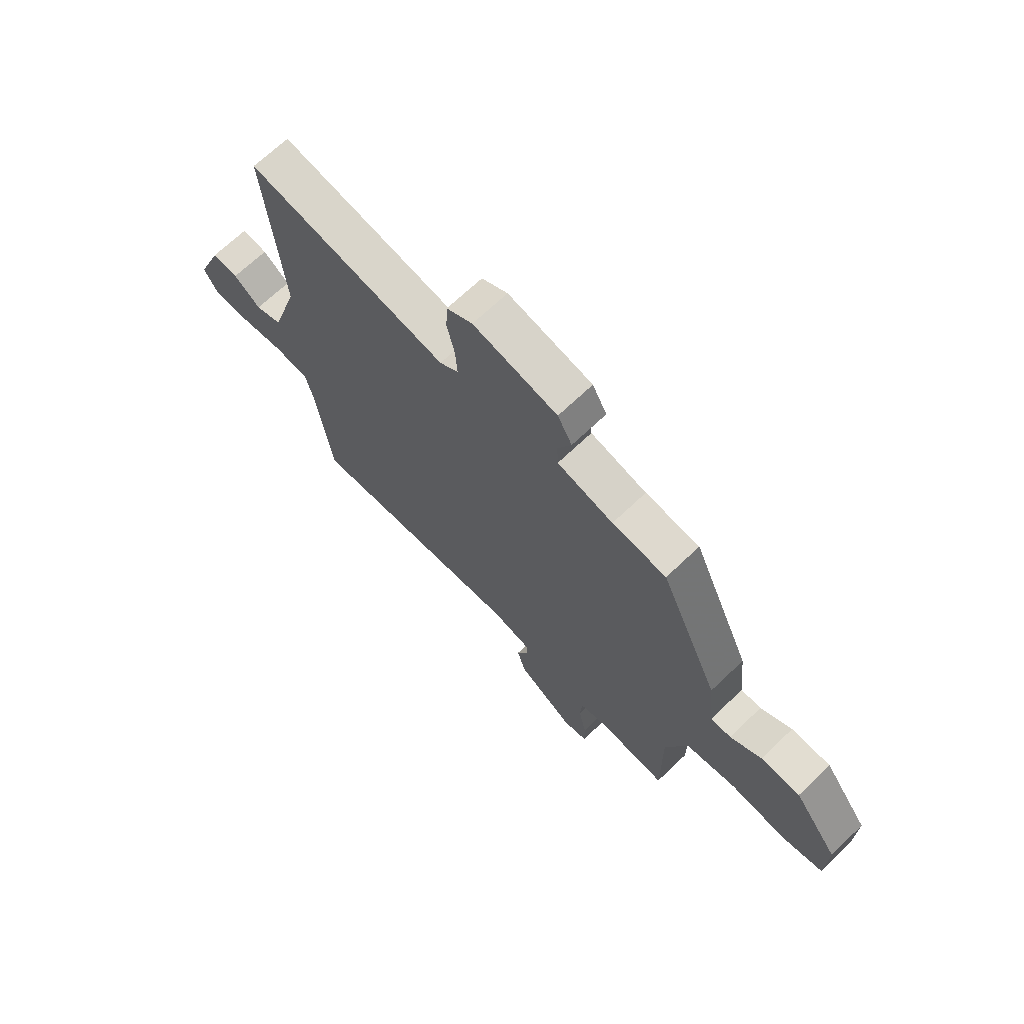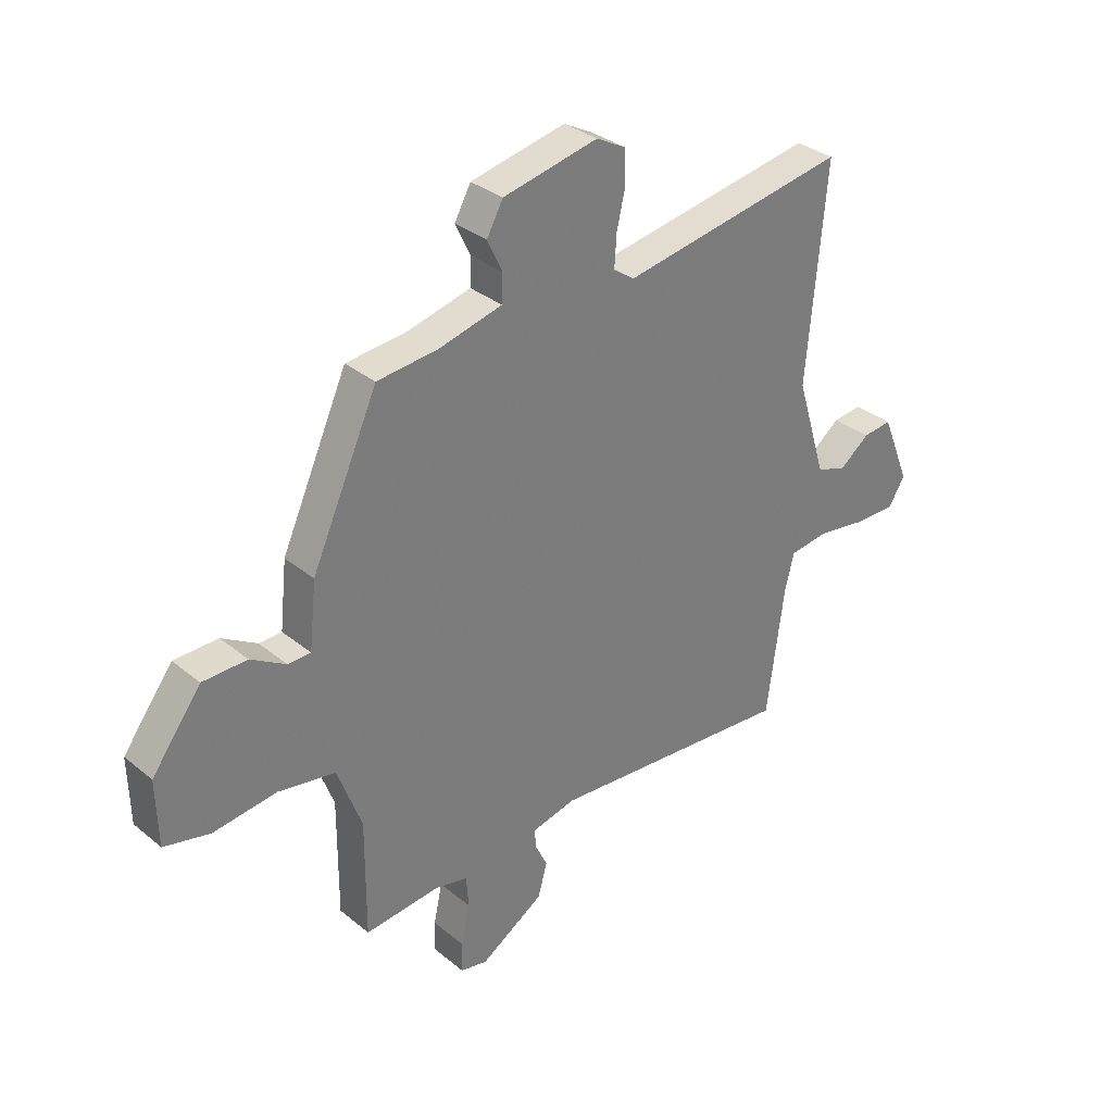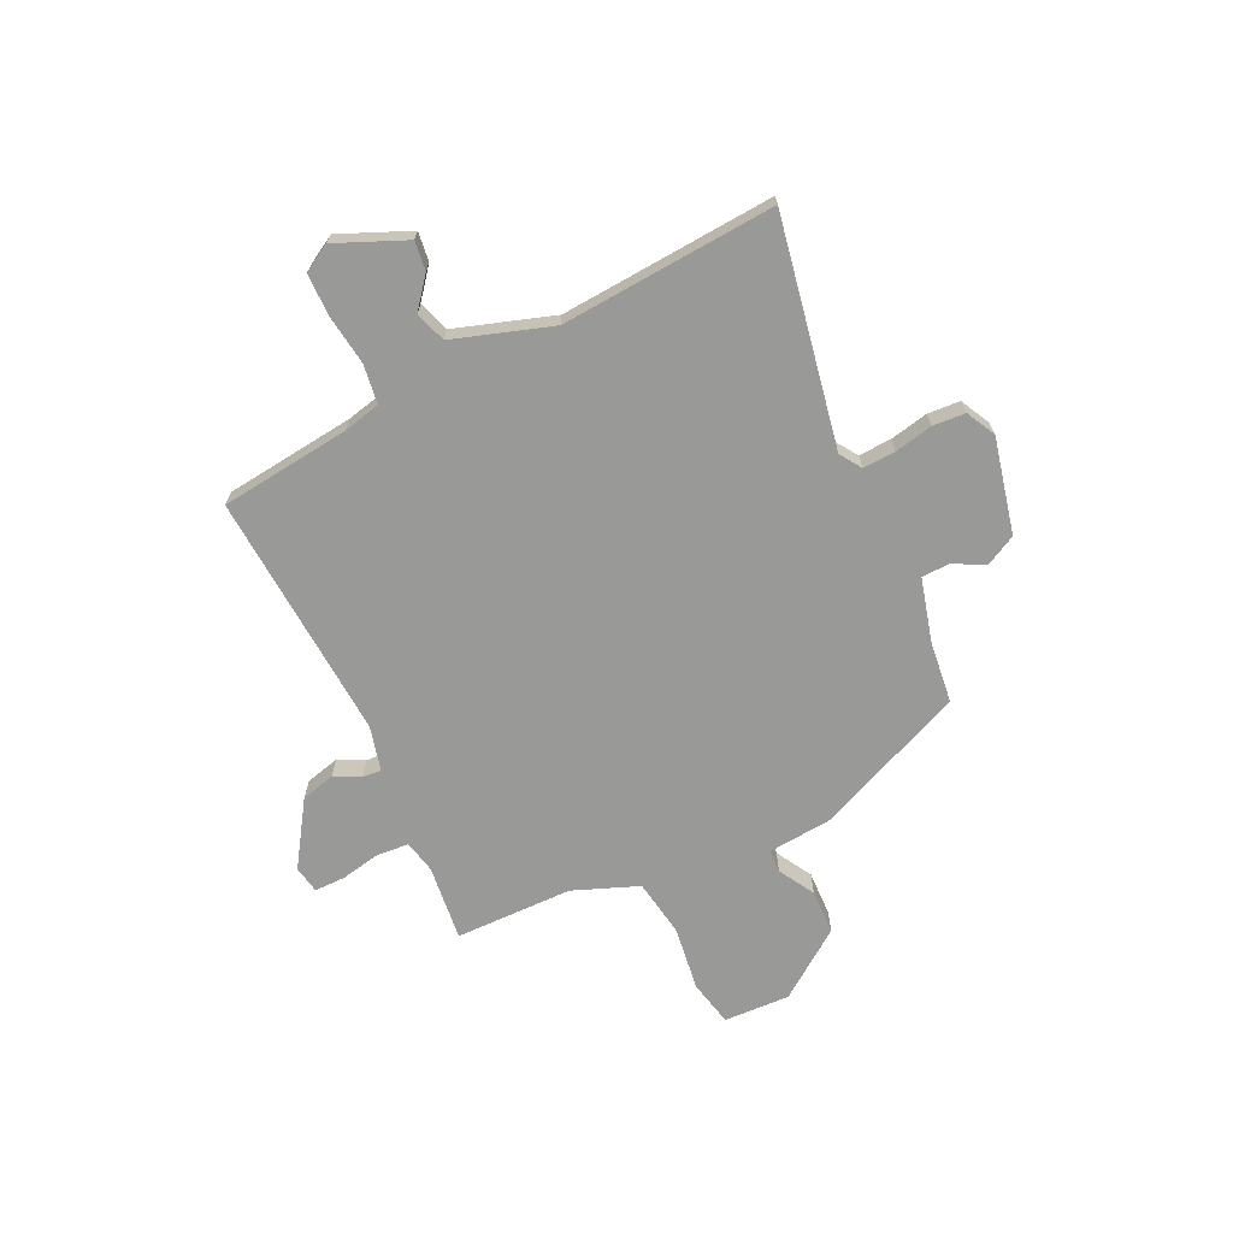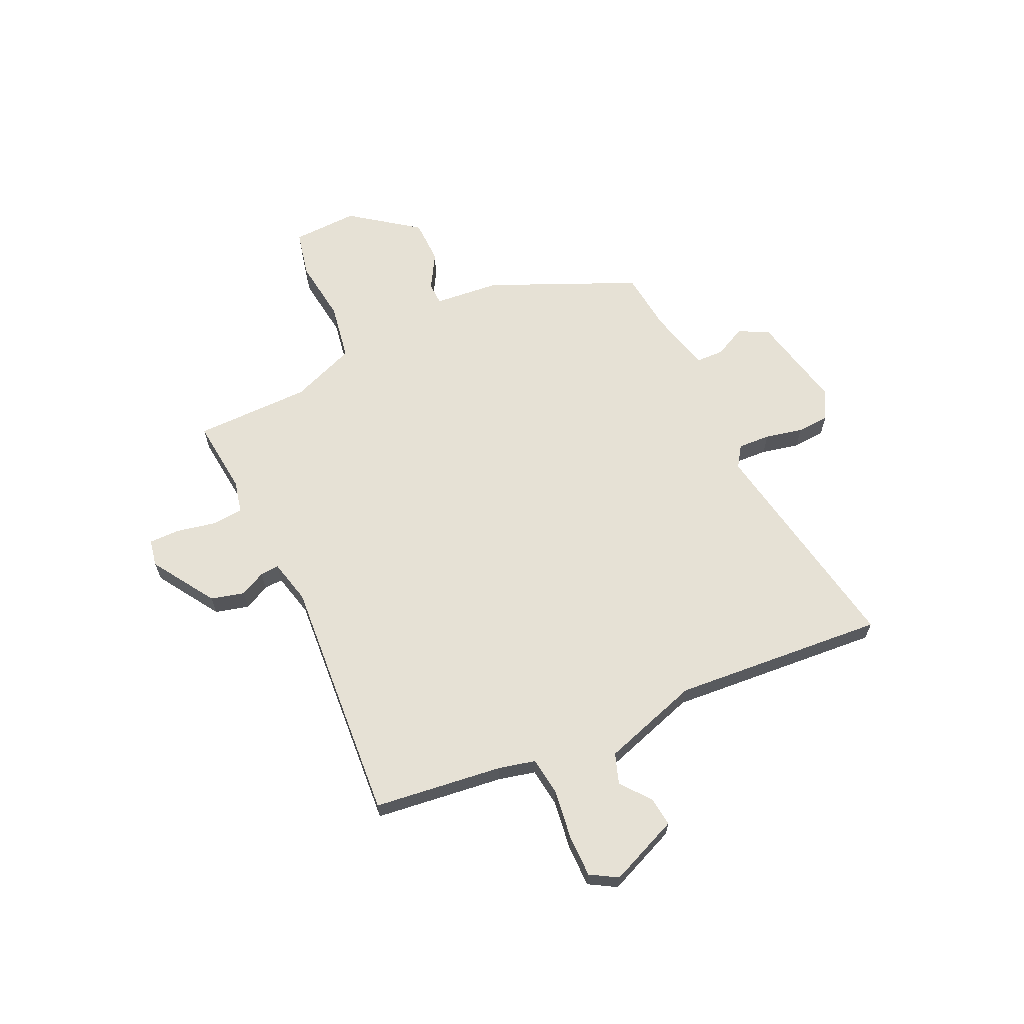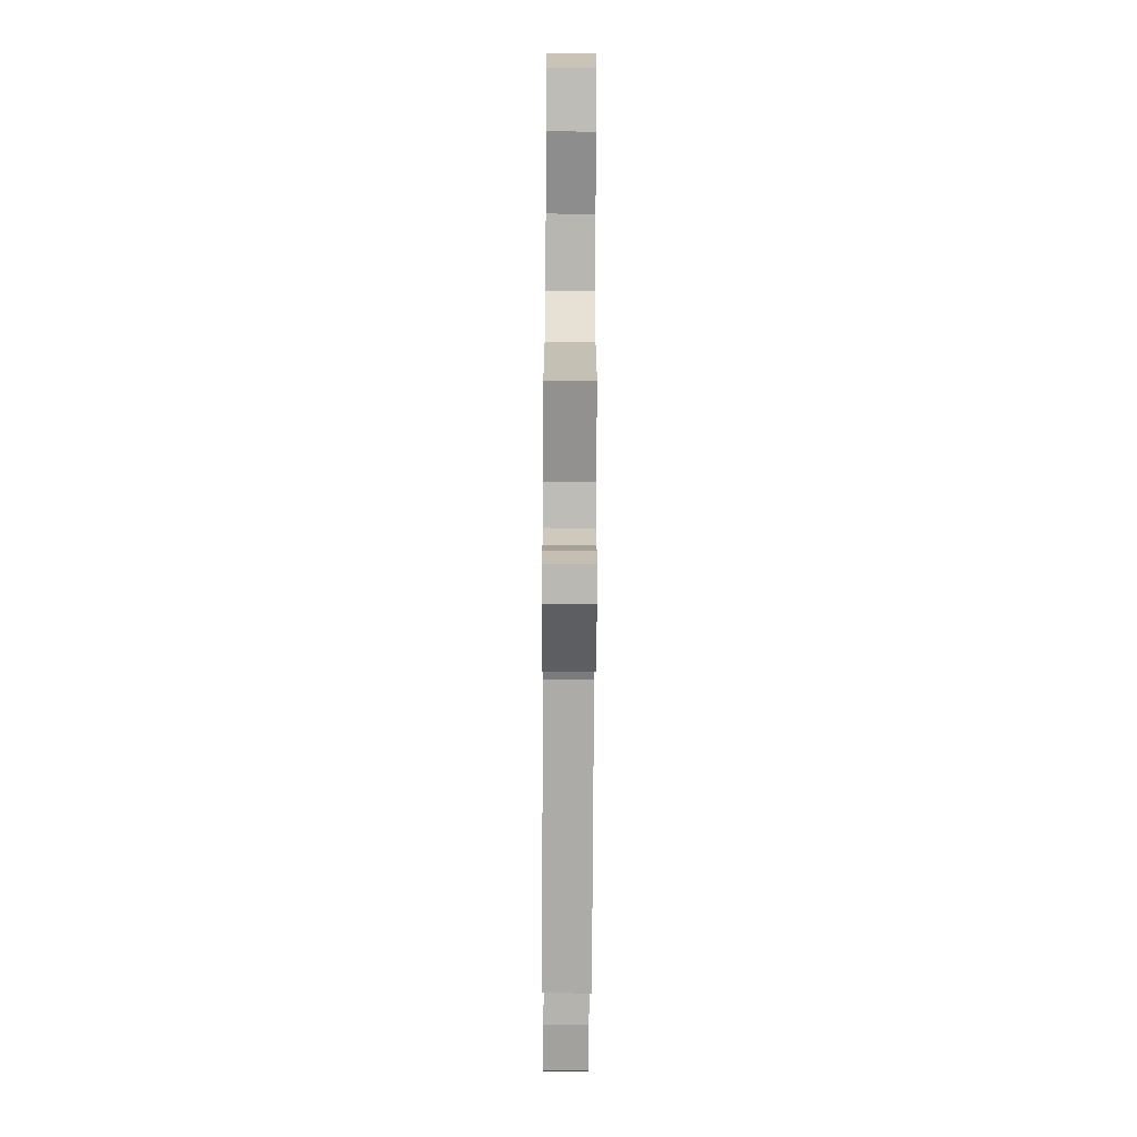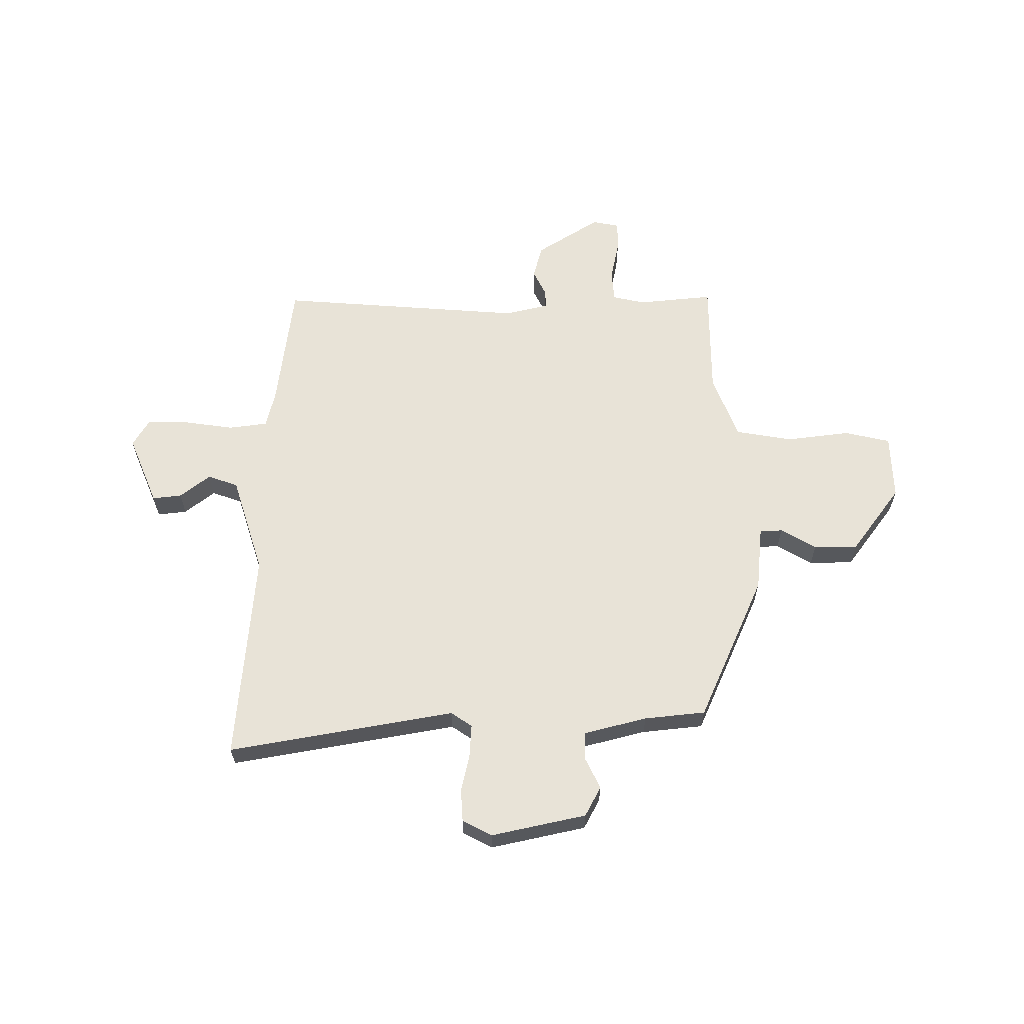
<metadata>
{"format":"obj","ext":"obj","renderer":"f3d","projection":"perspective","resolution":1024,"background":"white","views":[{"elev":68.2,"azim":46.2,"up":"+Z"},{"elev":32.8,"azim":138.4,"up":"+Z"},{"elev":-68.8,"azim":-65.5,"up":"+Y"},{"elev":64.7,"azim":-115.5,"up":"+Y"},{"elev":-71.4,"azim":89.7,"up":"+Z"},{"elev":61.9,"azim":-0.6,"up":"+Y"}]}
</metadata>
<code>
v -0.499 0.07 0.536
v -0.079 0.07 0.465
v -0.04 0.07 0.492
v -0.044 0.07 0.552
v -0.06 0.07 0.622
v -0.057 0.07 0.682
v -0.003 0.07 0.711
v 0.173 0.07 0.674
v 0.203 0.07 0.619
v 0.175 0.07 0.56
v 0.177 0.07 0.509
v 0.294 0.07 0.48
v 0.407 0.07 0.469
v 0.53 0.07 0.198
v 0.543 0.07 0.077
v 0.585 0.07 0.076
v 0.65 0.07 0.115
v 0.732 0.07 0.114
v 0.824 0.07 -0.008
v 0.821 0.07 -0.13
v 0.736 0.07 -0.15
v 0.618 0.07 -0.136
v 0.512 0.07 -0.155
v 0.467 0.07 -0.276
v 0.468 0.07 -0.492
v 0.328 0.07 -0.479
v 0.268 0.07 -0.493
v 0.264 0.07 -0.552
v 0.28 0.07 -0.625
v 0.281 0.07 -0.682
v 0.231 0.07 -0.692
v 0.113 0.07 -0.618
v 0.096 0.07 -0.556
v 0.119 0.07 -0.508
v 0.121 0.07 -0.473
v 0.039 0.07 -0.454
v -0.418 0.07 -0.492
v -0.45 0.07 -0.253
v -0.467 0.07 -0.185
v -0.539 0.07 -0.176
v -0.631 0.07 -0.19
v -0.709 0.07 -0.191
v -0.739 0.07 -0.141
v -0.686 0.07 -0.011
v -0.632 0.07 -0.017
v -0.576 0.07 -0.06
v -0.52 0.07 -0.04
v -0.464 0.07 0.142
v -0.499 0 0.536
v -0.079 0 0.465
v -0.04 0 0.492
v -0.044 0 0.552
v -0.06 0 0.622
v -0.057 0 0.682
v -0.003 0 0.711
v 0.173 0 0.674
v 0.203 0 0.619
v 0.175 0 0.56
v 0.177 0 0.509
v 0.294 0 0.48
v 0.407 0 0.469
v 0.53 0 0.198
v 0.543 0 0.077
v 0.585 0 0.076
v 0.65 0 0.115
v 0.732 0 0.114
v 0.824 0 -0.008
v 0.821 0 -0.13
v 0.736 0 -0.15
v 0.618 0 -0.136
v 0.512 0 -0.155
v 0.467 0 -0.276
v 0.468 0 -0.492
v 0.328 0 -0.479
v 0.268 0 -0.493
v 0.264 0 -0.552
v 0.28 0 -0.625
v 0.281 0 -0.682
v 0.231 0 -0.692
v 0.113 0 -0.618
v 0.096 0 -0.556
v 0.119 0 -0.508
v 0.121 0 -0.473
v 0.039 0 -0.454
v -0.418 0 -0.492
v -0.45 0 -0.253
v -0.467 0 -0.185
v -0.539 0 -0.176
v -0.631 0 -0.19
v -0.709 0 -0.191
v -0.739 0 -0.141
v -0.686 0 -0.011
v -0.632 0 -0.017
v -0.576 0 -0.06
v -0.52 0 -0.04
v -0.464 0 0.142
f 44 45 46
f 43 44 46
f 42 43 46
f 41 42 46
f 40 41 46
f 39 40 46 47
f 36 37 38
f 35 36 38 39
f 32 33 34
f 31 32 34
f 30 31 34
f 29 30 34
f 28 29 34
f 27 28 34 35
f 39 47 48
f 35 39 48
f 27 35 48
f 26 27 48
f 20 21 22
f 19 20 22
f 18 19 22
f 17 18 22
f 16 17 22
f 15 16 22 23
f 15 23 24
f 14 15 24
f 13 14 24
f 12 13 24
f 8 9 10
f 7 8 10
f 6 7 10
f 5 6 10
f 4 5 10
f 3 4 10 11
f 25 26 48
f 24 25 48
f 12 24 48
f 11 12 48
f 3 11 48
f 2 3 48
f 1 2 48
f 94 93 92
f 94 92 91
f 94 91 90
f 94 90 89
f 94 89 88
f 95 94 88 87
f 86 85 84
f 87 86 84 83
f 82 81 80
f 82 80 79
f 82 79 78
f 82 78 77
f 82 77 76
f 83 82 76 75
f 96 95 87
f 96 87 83
f 96 83 75
f 96 75 74
f 70 69 68
f 70 68 67
f 70 67 66
f 70 66 65
f 70 65 64
f 71 70 64 63
f 72 71 63
f 72 63 62
f 72 62 61
f 72 61 60
f 58 57 56
f 58 56 55
f 58 55 54
f 58 54 53
f 58 53 52
f 59 58 52 51
f 96 74 73
f 96 73 72
f 96 72 60
f 96 60 59
f 96 59 51
f 96 51 50
f 96 50 49
f 1 49 50 2
f 2 50 51 3
f 3 51 52 4
f 4 52 53 5
f 5 53 54 6
f 6 54 55 7
f 7 55 56 8
f 8 56 57 9
f 9 57 58 10
f 10 58 59 11
f 11 59 60 12
f 12 60 61 13
f 13 61 62 14
f 14 62 63 15
f 15 63 64 16
f 16 64 65 17
f 17 65 66 18
f 18 66 67 19
f 19 67 68 20
f 20 68 69 21
f 21 69 70 22
f 22 70 71 23
f 23 71 72 24
f 24 72 73 25
f 25 73 74 26
f 26 74 75 27
f 27 75 76 28
f 28 76 77 29
f 29 77 78 30
f 30 78 79 31
f 31 79 80 32
f 32 80 81 33
f 33 81 82 34
f 34 82 83 35
f 35 83 84 36
f 36 84 85 37
f 37 85 86 38
f 38 86 87 39
f 39 87 88 40
f 40 88 89 41
f 41 89 90 42
f 42 90 91 43
f 43 91 92 44
f 44 92 93 45
f 45 93 94 46
f 46 94 95 47
f 47 95 96 48
f 48 96 49 1

</code>
